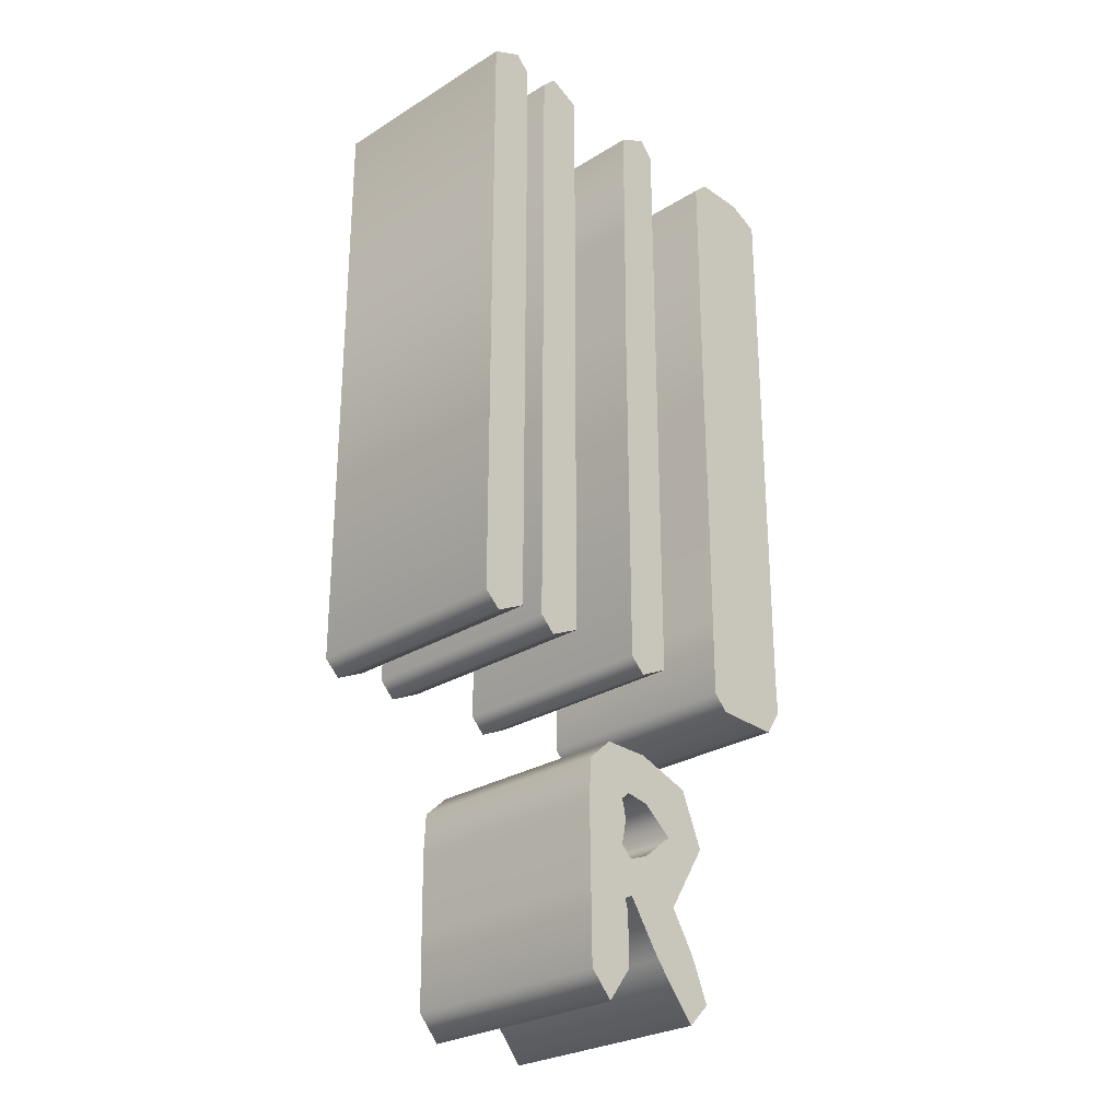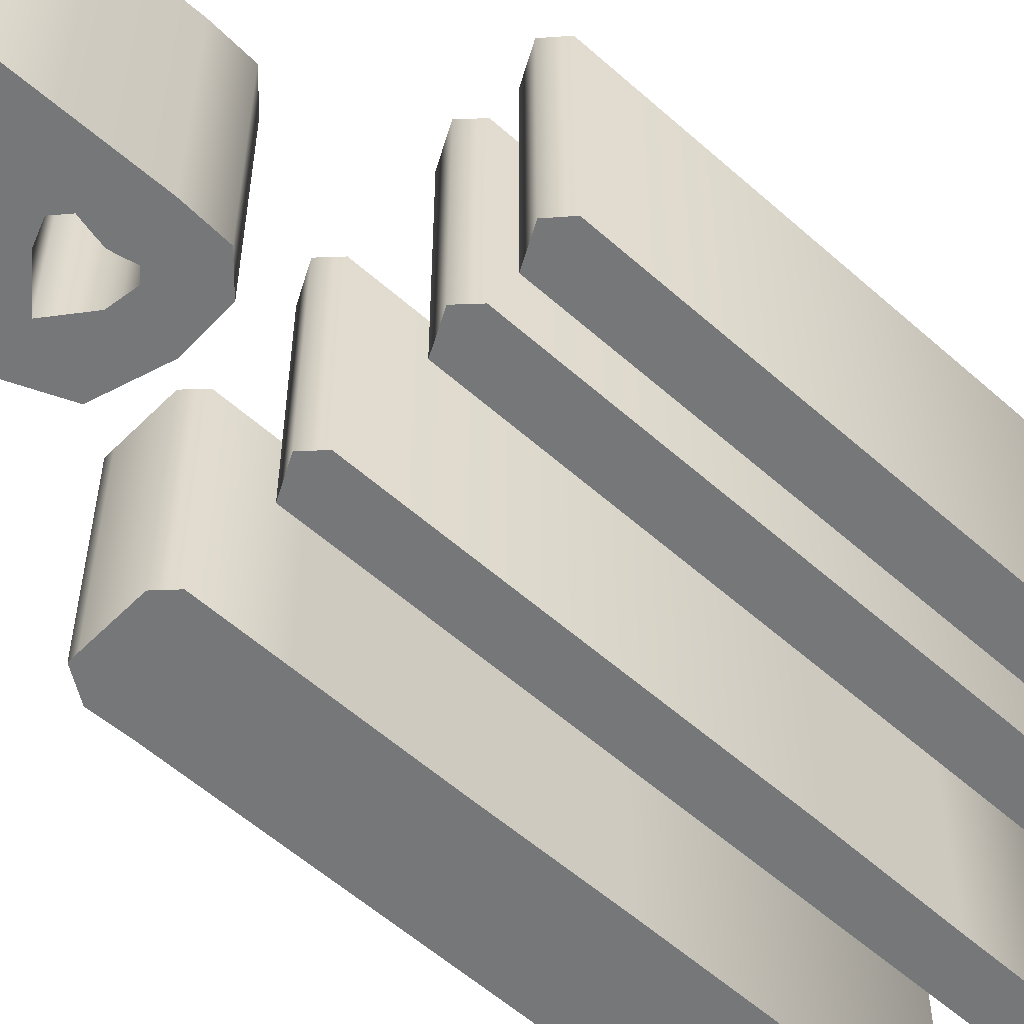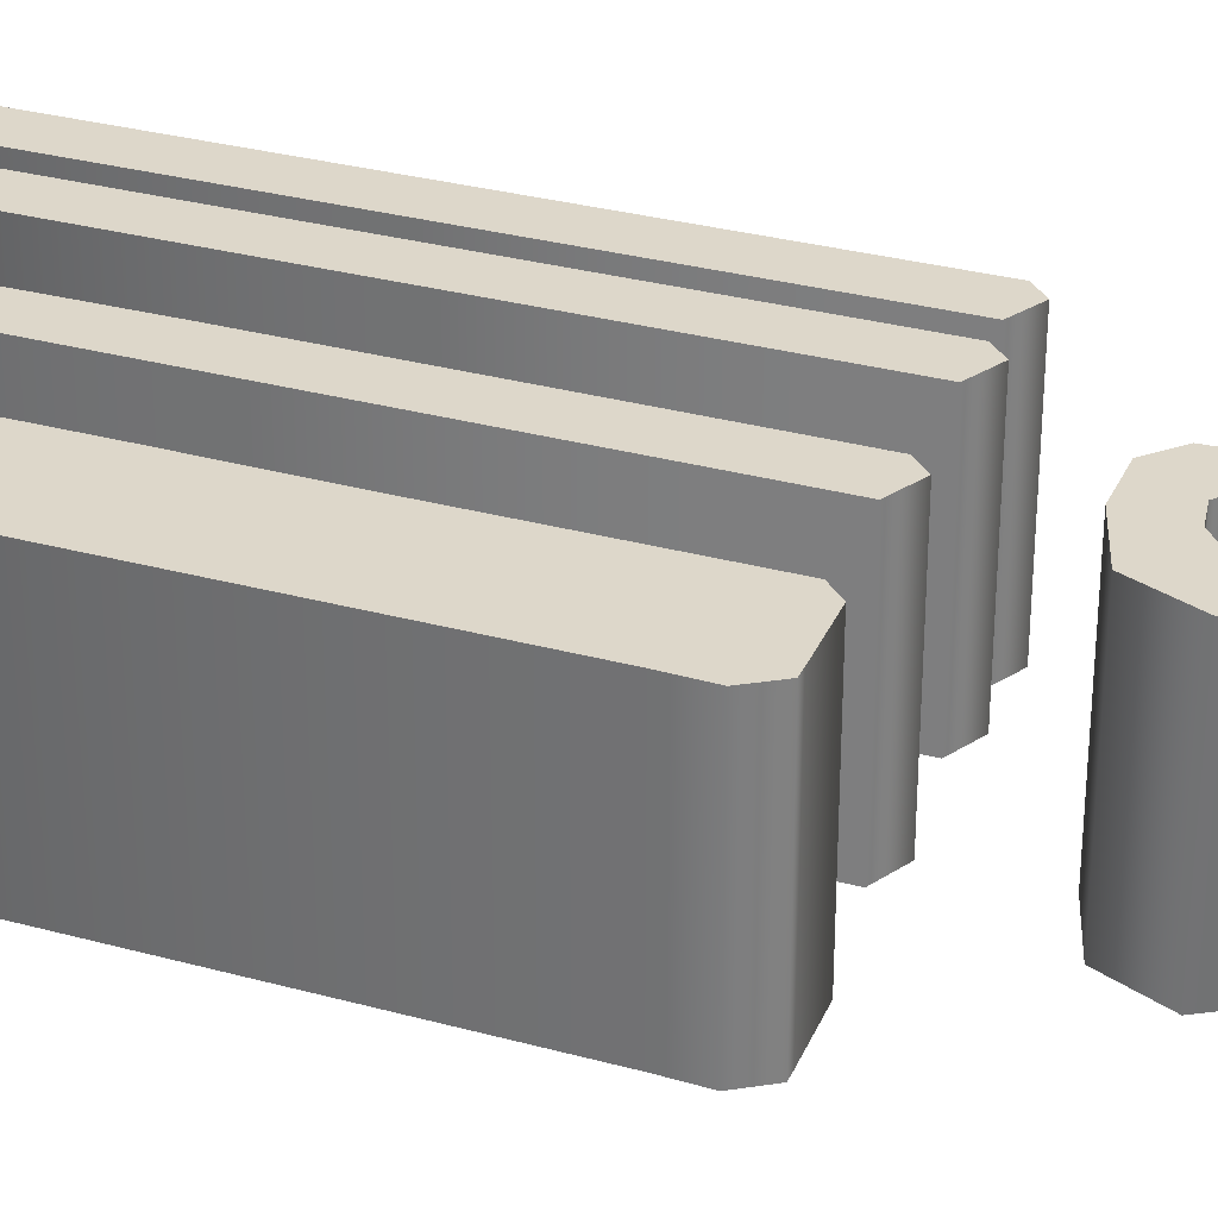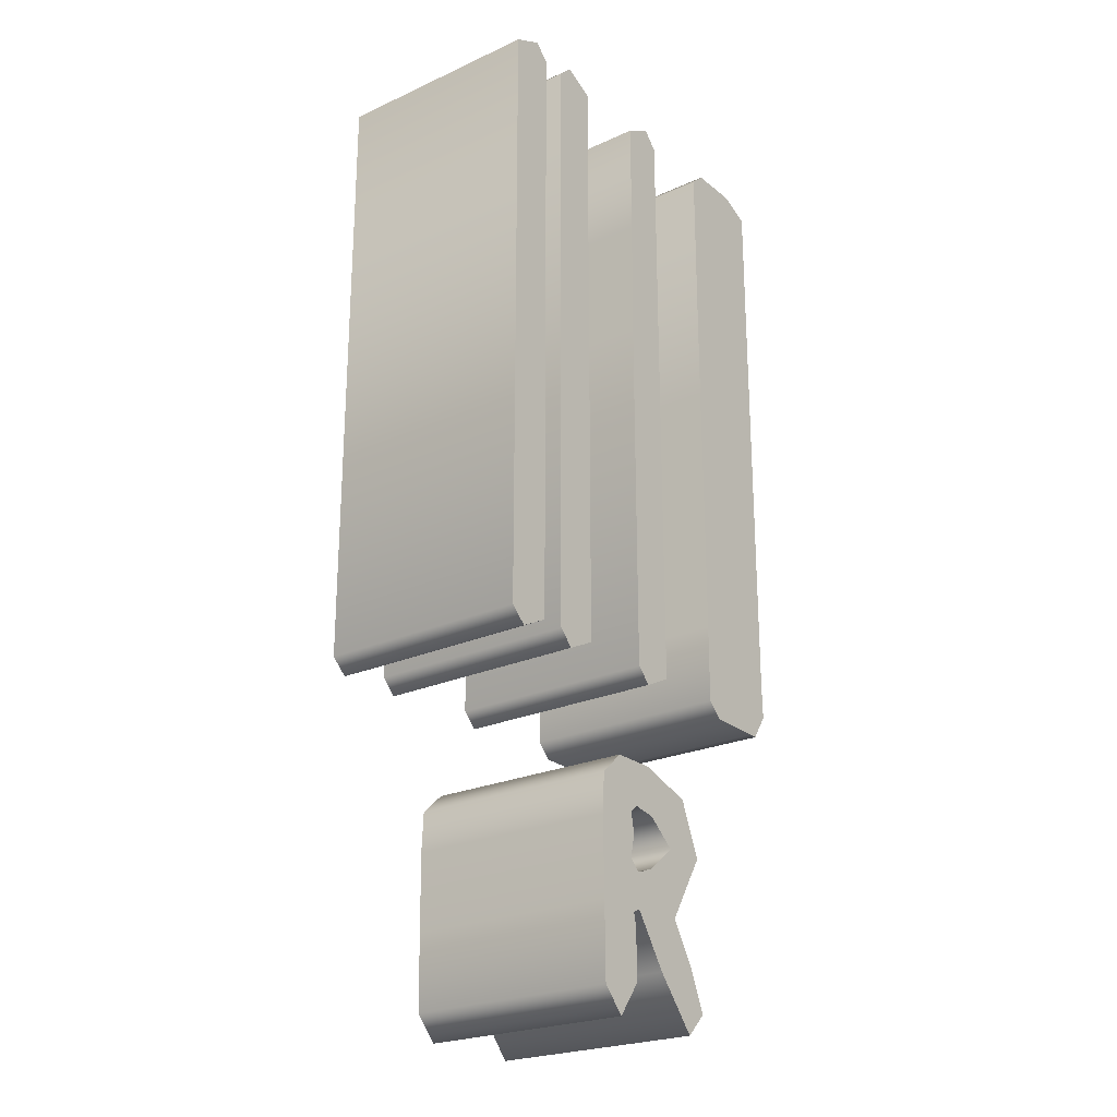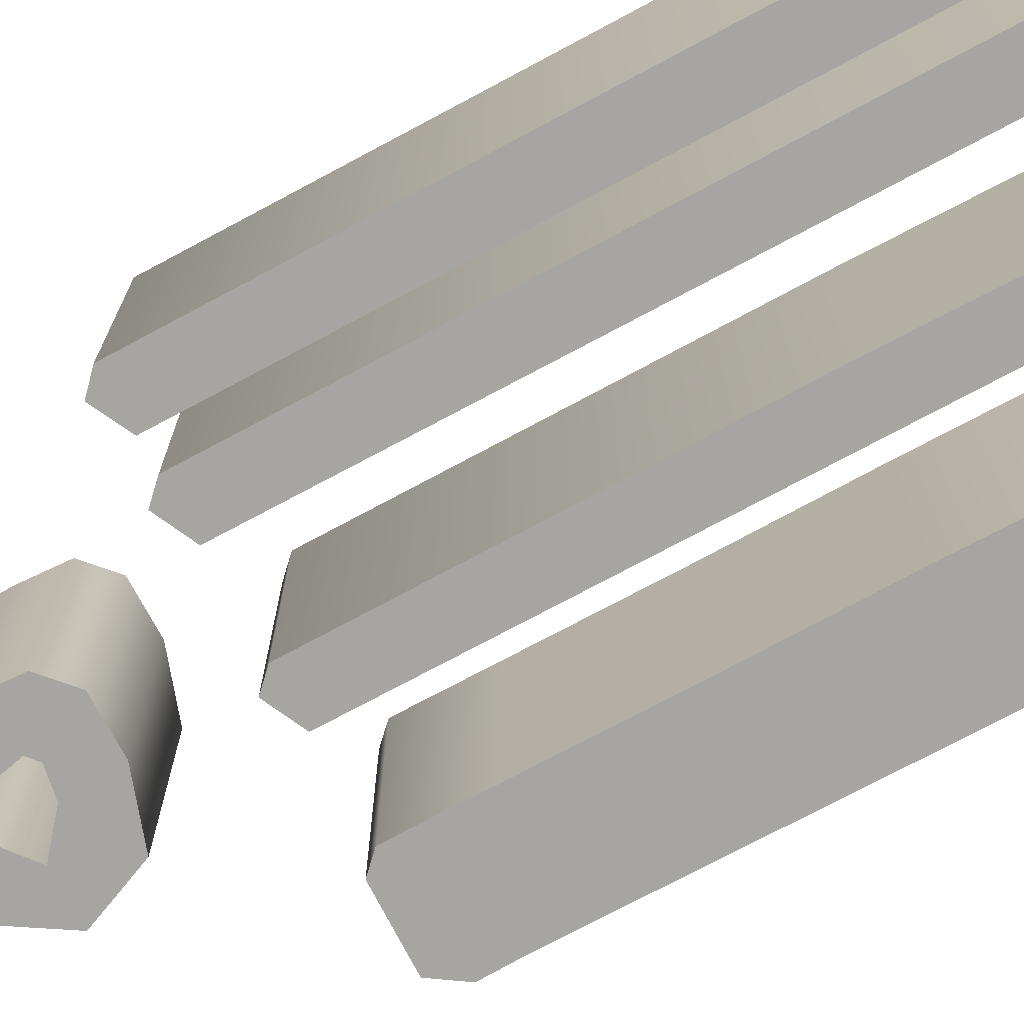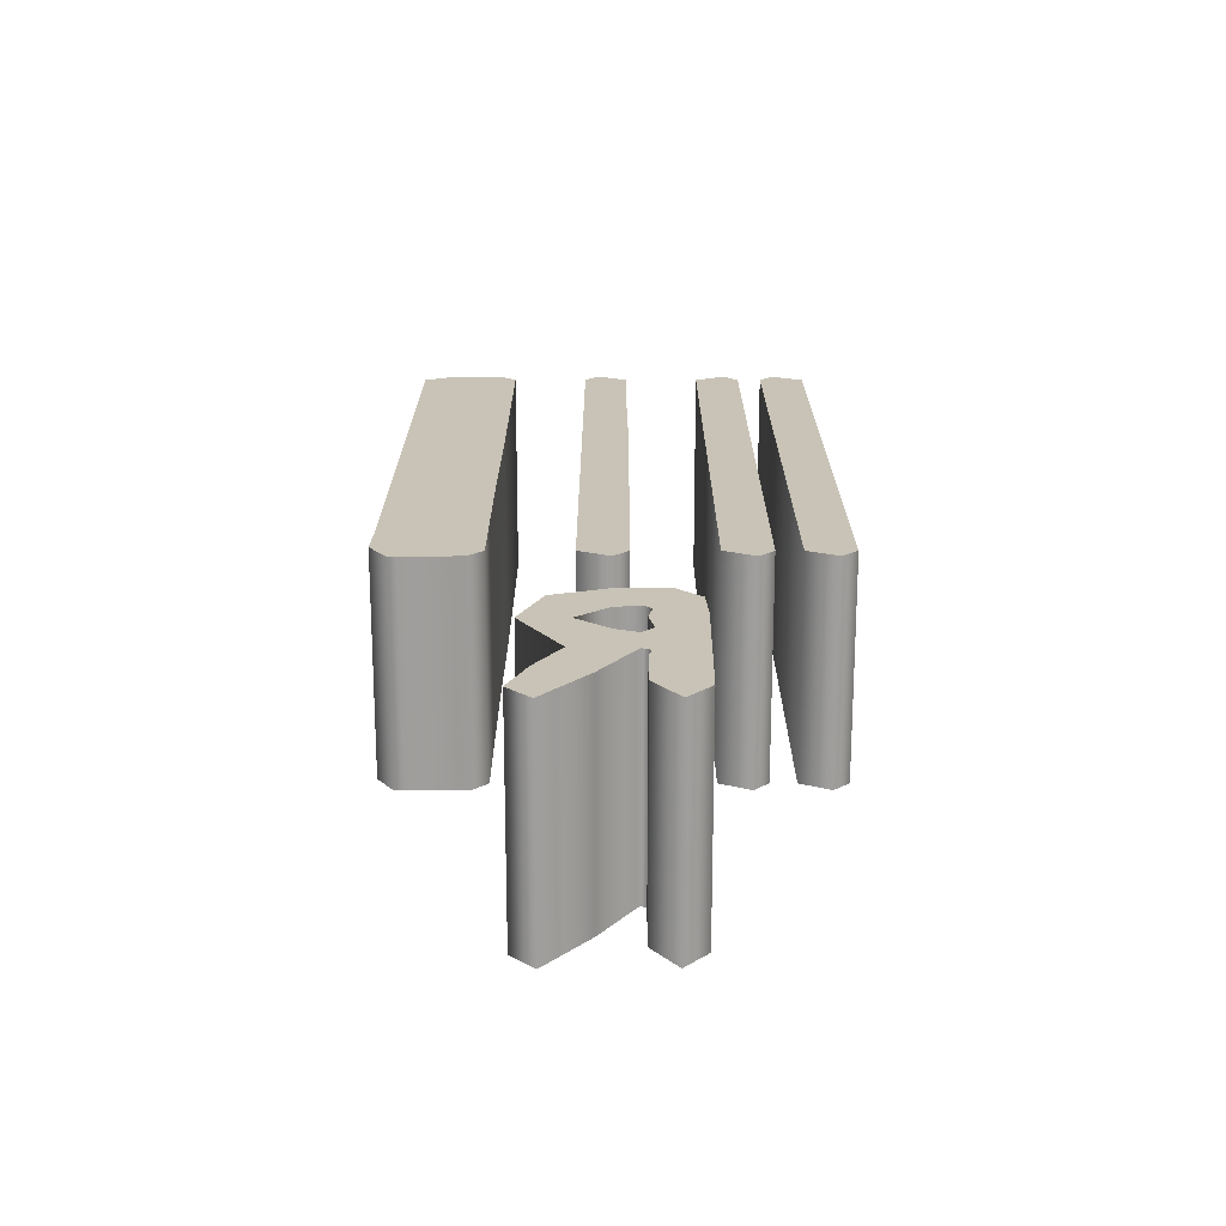
<metadata>
{"format":"obj","ext":"obj","renderer":"f3d","projection":"perspective","resolution":1024,"background":"white","views":[{"elev":-27.4,"azim":133.4,"up":"+Y"},{"elev":-57.1,"azim":47.2,"up":"+Z"},{"elev":30.9,"azim":-68.6,"up":"+Z"},{"elev":-23.7,"azim":127.2,"up":"+Y"},{"elev":-73.8,"azim":118.2,"up":"+Z"},{"elev":-70.5,"azim":-0.0,"up":"+Y"}]}
</metadata>
<code>
o R
v 0.01892 -0.3396 -0.1
v 0.02689 -0.3436 -0.1
v 0.0239 -0.3556 -0.1
v 0.0239 -0.4024 -0.1
v 0.04681 -0.4333 -0.1
v 0.06773 -0.4104 -0.1
v 0.06872 -0.3396 -0.1
v 0.06972 -0.2679 -0.1
v 0.06773 -0.2311 -0.1
v 0.04482 -0.2102 -0.1
v 0.000996 -0.2102 -0.1
v -0.0508 -0.2276 -0.1
v -0.07171 -0.2769 -0.1
v -0.03386 -0.3376 -0.1
v -0.05727 -0.375 -0.1
v -0.07371 -0.4133 -0.1
v -0.05279 -0.4343 -0.1
v -0.01295 -0.387 -0.1
v 0.009462 -0.252 -0.1
v 0.02092 -0.25 -0.1
v 0.02888 -0.257 -0.1
v 0.02689 -0.2654 -0.1
v 0.0249 -0.2749 -0.1
v 0.02739 -0.2869 -0.1
v 0.02988 -0.2978 -0.1
v 0.01892 -0.3078 -0.1
v -0 -0.3008 -0.1
v -0.02988 -0.2769 -0.1
v -0.001992 -0.254 -0.1
v -0.1932 0.4502 -0.1
v -0.1932 -0.07669 -0.1
v -0.1942 -0.1106 -0.1
v -0.1783 -0.1345 -0.1
v -0.1693 -0.1345 -0.1
v -0.1155 -0.1335 -0.1
v -0.1016 -0.1195 -0.1
v -0.1016 -0.04582 -0.1
v -0.1016 0.07669 -0.1
v -0.1006 0.1982 -0.1
v -0.1006 0.4502 -0.1
v -0.1155 0.4641 -0.1
v -0.1633 0.4641 -0.1
v -0.02888 0.4502 -0.1
v -0.02988 -0.1195 -0.1
v -0.000996 -0.1335 -0.1
v 0.01295 -0.1195 -0.1
v 0.01394 0.2271 -0.1
v 0.01295 0.3386 -0.1
v 0.01295 0.4502 -0.1
v -0.01494 0.4651 -0.1
v 0.08466 0.4502 -0.1
v 0.08466 -0.1195 -0.1
v 0.1135 -0.1335 -0.1
v 0.1275 -0.1195 -0.1
v 0.1275 0.4502 -0.1
v 0.1135 0.4641 -0.1
v 0.1504 0.4502 -0.1
v 0.1504 -0.1195 -0.1
v 0.1783 -0.1335 -0.1
v 0.1932 -0.1195 -0.1
v 0.1932 0.4502 -0.1
v 0.1643 0.4641 -0.1
v 0.01892 -0.3396 0.1
v 0.02689 -0.3436 0.1
v 0.0239 -0.3556 0.1
v 0.0239 -0.4024 0.1
v 0.04681 -0.4333 0.1
v 0.06773 -0.4104 0.1
v 0.06872 -0.3396 0.1
v 0.06972 -0.2679 0.1
v 0.06773 -0.2311 0.1
v 0.04482 -0.2102 0.1
v 0.000996 -0.2102 0.1
v -0.0508 -0.2276 0.1
v -0.07171 -0.2769 0.1
v -0.03386 -0.3376 0.1
v -0.05727 -0.375 0.1
v -0.07371 -0.4133 0.1
v -0.05279 -0.4343 0.1
v -0.01295 -0.387 0.1
v 0.009462 -0.252 0.1
v 0.02092 -0.25 0.1
v 0.02889 -0.257 0.1
v 0.02689 -0.2654 0.1
v 0.0249 -0.2749 0.1
v 0.02739 -0.2869 0.1
v 0.02988 -0.2978 0.1
v 0.01892 -0.3078 0.1
v 0 -0.3008 0.1
v -0.02988 -0.2769 0.1
v -0.001992 -0.254 0.1
v -0.1932 0.4502 0.1
v -0.1932 -0.07669 0.1
v -0.1942 -0.1106 0.1
v -0.1783 -0.1345 0.1
v -0.1693 -0.1345 0.1
v -0.1155 -0.1335 0.1
v -0.1016 -0.1195 0.1
v -0.1016 -0.04582 0.1
v -0.1016 0.07669 0.1
v -0.1006 0.1982 0.1
v -0.1006 0.4502 0.1
v -0.1155 0.4641 0.1
v -0.1633 0.4641 0.1
v -0.02888 0.4502 0.1
v -0.02988 -0.1195 0.1
v -0.000996 -0.1335 0.1
v 0.01295 -0.1195 0.1
v 0.01394 0.2271 0.1
v 0.01295 0.3386 0.1
v 0.01295 0.4502 0.1
v -0.01494 0.4651 0.1
v 0.08466 0.4502 0.1
v 0.08466 -0.1195 0.1
v 0.1135 -0.1335 0.1
v 0.1275 -0.1195 0.1
v 0.1275 0.4502 0.1
v 0.1135 0.4641 0.1
v 0.1504 0.4502 0.1
v 0.1504 -0.1195 0.1
v 0.1783 -0.1335 0.1
v 0.1932 -0.1195 0.1
v 0.1932 0.4502 0.1
v 0.1643 0.4641 0.1
v -0.1932 0.4502 0.1
v -0.1932 0.4502 -0.1
v -0.1932 -0.07669 0.1
v -0.1932 -0.07669 -0.1
v -0.1942 -0.1106 0.1
v -0.1942 -0.1106 -0.1
v -0.1783 -0.1345 0.1
v -0.1783 -0.1345 -0.1
v -0.1693 -0.1345 0.1
v -0.1693 -0.1345 -0.1
v -0.1155 -0.1335 0.1
v -0.1155 -0.1335 -0.1
v -0.1016 -0.1195 0.1
v -0.1016 -0.1195 -0.1
v -0.1016 -0.04582 0.1
v -0.1016 -0.04582 -0.1
v -0.1016 0.07669 0.1
v -0.1016 0.07669 -0.1
v -0.1006 0.1982 0.1
v -0.1006 0.1982 -0.1
v -0.1006 0.4502 0.1
v -0.1006 0.4502 -0.1
v -0.1155 0.4641 0.1
v -0.1155 0.4641 -0.1
v -0.1633 0.4641 0.1
v -0.1633 0.4641 -0.1
v -0.02888 0.4502 0.1
v -0.02888 0.4502 -0.1
v -0.02988 -0.1195 0.1
v -0.02988 -0.1195 -0.1
v -0.000996 -0.1335 0.1
v -0.000996 -0.1335 -0.1
v 0.01295 -0.1195 0.1
v 0.01295 -0.1195 -0.1
v 0.01394 0.2271 0.1
v 0.01394 0.2271 -0.1
v 0.01295 0.3386 0.1
v 0.01295 0.3386 -0.1
v 0.01295 0.4502 0.1
v 0.01295 0.4502 -0.1
v -0.01494 0.4651 0.1
v -0.01494 0.4651 -0.1
v 0.08466 0.4502 0.1
v 0.08466 0.4502 -0.1
v 0.08466 -0.1195 0.1
v 0.08466 -0.1195 -0.1
v 0.1135 -0.1335 0.1
v 0.1135 -0.1335 -0.1
v 0.1275 -0.1195 0.1
v 0.1275 -0.1195 -0.1
v 0.1275 0.4502 0.1
v 0.1275 0.4502 -0.1
v 0.1135 0.4641 0.1
v 0.1135 0.4641 -0.1
v 0.1504 0.4502 0.1
v 0.1504 0.4502 -0.1
v 0.1504 -0.1195 0.1
v 0.1504 -0.1195 -0.1
v 0.1783 -0.1335 0.1
v 0.1783 -0.1335 -0.1
v 0.1932 -0.1195 0.1
v 0.1932 -0.1195 -0.1
v 0.1932 0.4502 0.1
v 0.1932 0.4502 -0.1
v 0.1643 0.4641 0.1
v 0.1643 0.4641 -0.1
v 0.01892 -0.3396 0.1
v 0.01892 -0.3396 -0.1
v 0.02689 -0.3436 0.1
v 0.02689 -0.3436 -0.1
v 0.0239 -0.3556 0.1
v 0.0239 -0.3556 -0.1
v 0.0239 -0.4024 0.1
v 0.0239 -0.4024 -0.1
v 0.04681 -0.4333 0.1
v 0.04681 -0.4333 -0.1
v 0.06773 -0.4104 0.1
v 0.06773 -0.4104 -0.1
v 0.06872 -0.3396 0.1
v 0.06872 -0.3396 -0.1
v 0.06972 -0.2679 0.1
v 0.06972 -0.2679 -0.1
v 0.06773 -0.2311 0.1
v 0.06773 -0.2311 -0.1
v 0.04482 -0.2102 0.1
v 0.04482 -0.2102 -0.1
v 0.000996 -0.2102 0.1
v 0.000996 -0.2102 -0.1
v -0.0508 -0.2276 0.1
v -0.0508 -0.2276 -0.1
v -0.07171 -0.2769 0.1
v -0.07171 -0.2769 -0.1
v -0.03386 -0.3376 0.1
v -0.03386 -0.3376 -0.1
v -0.05727 -0.375 0.1
v -0.05727 -0.375 -0.1
v -0.07371 -0.4133 0.1
v -0.07371 -0.4133 -0.1
v -0.05279 -0.4343 0.1
v -0.05279 -0.4343 -0.1
v -0.01295 -0.387 0.1
v -0.01295 -0.387 -0.1
v 0.009462 -0.252 0.1
v 0.009462 -0.252 -0.1
v 0.02092 -0.25 0.1
v 0.02092 -0.25 -0.1
v 0.02889 -0.257 0.1
v 0.02888 -0.257 -0.1
v 0.02689 -0.2654 0.1
v 0.02689 -0.2654 -0.1
v 0.0249 -0.2749 0.1
v 0.0249 -0.2749 -0.1
v 0.02739 -0.2869 0.1
v 0.02739 -0.2869 -0.1
v 0.02988 -0.2978 0.1
v 0.02988 -0.2978 -0.1
v 0.01892 -0.3078 0.1
v 0.01892 -0.3078 -0.1
v 0 -0.3008 0.1
v -0 -0.3008 -0.1
v -0.02988 -0.2769 0.1
v -0.02988 -0.2769 -0.1
v -0.001992 -0.254 0.1
v -0.001992 -0.254 -0.1
f 40 42 41
f 40 30 42
f 39 30 40
f 39 31 30
f 38 31 39
f 37 31 38
f 36 31 37
f 36 32 31
f 36 33 32
f 35 33 36
f 34 33 35
f 49 43 50
f 48 43 49
f 48 44 43
f 47 44 48
f 46 44 47
f 45 44 46
f 55 51 56
f 54 51 55
f 54 52 51
f 53 52 54
f 61 57 62
f 60 57 61
f 60 58 57
f 59 58 60
f 9 11 10
f 9 12 11
f 9 29 12
f 29 13 12
f 8 20 9
f 20 29 9
f 8 21 20
f 19 29 20
f 28 13 29
f 8 22 21
f 8 23 22
f 7 23 8
f 7 24 23
f 27 13 28
f 27 14 13
f 7 25 24
f 7 26 25
f 26 14 27
f 7 14 26
f 7 1 14
f 1 15 14
f 6 2 7
f 2 1 7
f 18 15 1
f 6 3 2
f 6 4 3
f 18 16 15
f 17 16 18
f 6 5 4
f 102 103 104
f 102 104 92
f 101 102 92
f 101 92 93
f 100 101 93
f 99 100 93
f 98 99 93
f 98 93 94
f 98 94 95
f 97 98 95
f 96 97 95
f 111 112 105
f 110 111 105
f 110 105 106
f 109 110 106
f 108 109 106
f 107 108 106
f 117 118 113
f 116 117 113
f 116 113 114
f 115 116 114
f 123 124 119
f 122 123 119
f 122 119 120
f 121 122 120
f 71 72 73
f 71 73 74
f 71 74 91
f 91 74 75
f 70 71 82
f 82 71 91
f 70 82 83
f 81 82 91
f 90 91 75
f 70 83 84
f 70 84 85
f 69 70 85
f 69 85 86
f 89 90 75
f 89 75 76
f 69 86 87
f 69 87 88
f 88 89 76
f 69 88 76
f 69 76 63
f 63 76 77
f 68 69 64
f 64 69 63
f 80 63 77
f 68 64 65
f 68 65 66
f 80 77 78
f 79 80 78
f 68 66 67
f 126 128 127 125
f 128 130 129 127
f 130 132 131 129
f 132 134 133 131
f 134 136 135 133
f 136 138 137 135
f 138 140 139 137
f 140 142 141 139
f 142 144 143 141
f 144 146 145 143
f 146 148 147 145
f 148 150 149 147
f 150 126 125 149
f 152 154 153 151
f 154 156 155 153
f 156 158 157 155
f 158 160 159 157
f 160 162 161 159
f 162 164 163 161
f 164 166 165 163
f 166 152 151 165
f 168 170 169 167
f 170 172 171 169
f 172 174 173 171
f 174 176 175 173
f 176 178 177 175
f 178 168 167 177
f 180 182 181 179
f 182 184 183 181
f 184 186 185 183
f 186 188 187 185
f 188 190 189 187
f 190 180 179 189
f 192 194 193 191
f 194 196 195 193
f 196 198 197 195
f 198 200 199 197
f 200 202 201 199
f 202 204 203 201
f 204 206 205 203
f 206 208 207 205
f 208 210 209 207
f 210 212 211 209
f 212 214 213 211
f 214 216 215 213
f 216 218 217 215
f 218 220 219 217
f 220 222 221 219
f 222 224 223 221
f 224 226 225 223
f 226 192 191 225
f 228 230 229 227
f 230 232 231 229
f 232 234 233 231
f 234 236 235 233
f 236 238 237 235
f 238 240 239 237
f 240 242 241 239
f 242 244 243 241
f 244 246 245 243
f 246 248 247 245
f 248 228 227 247

</code>
